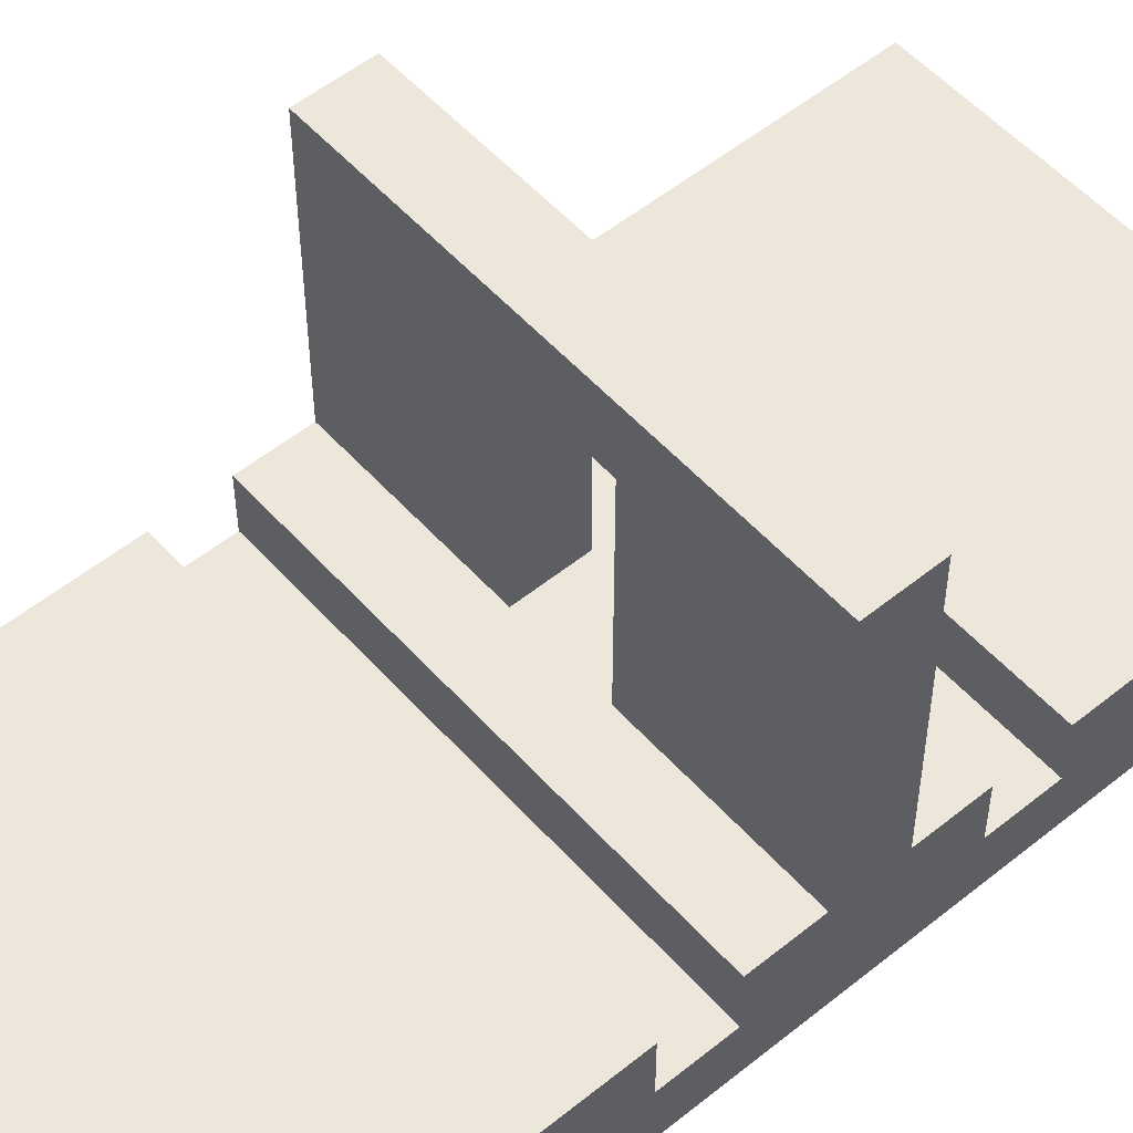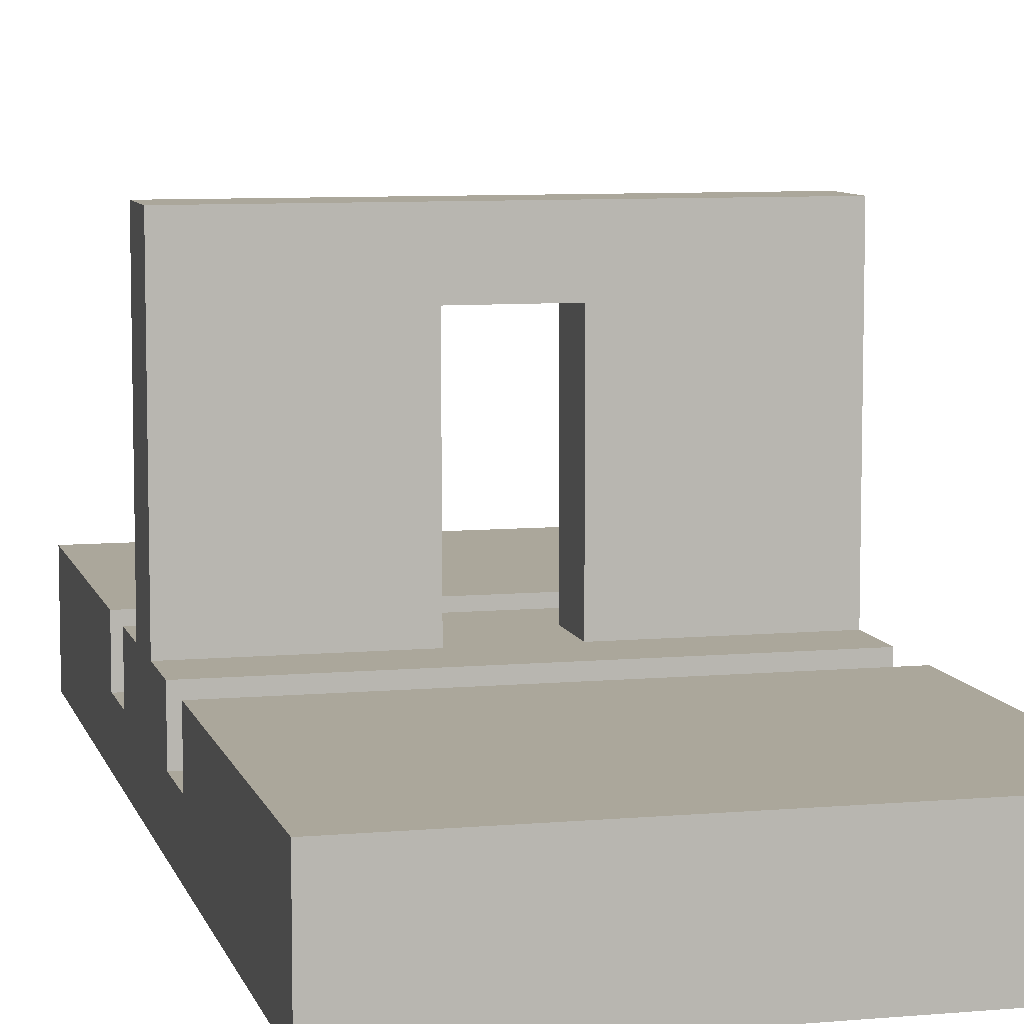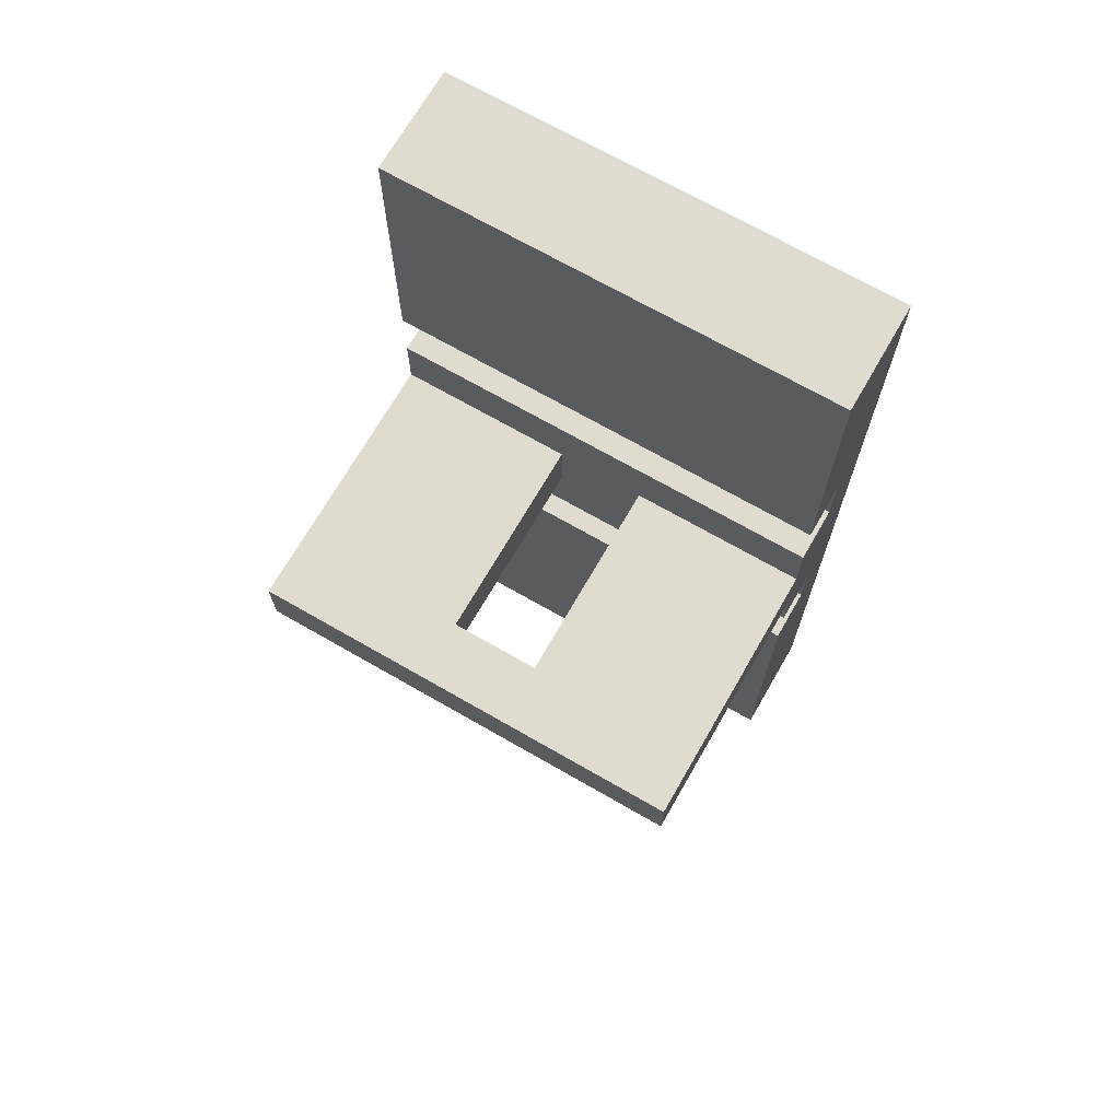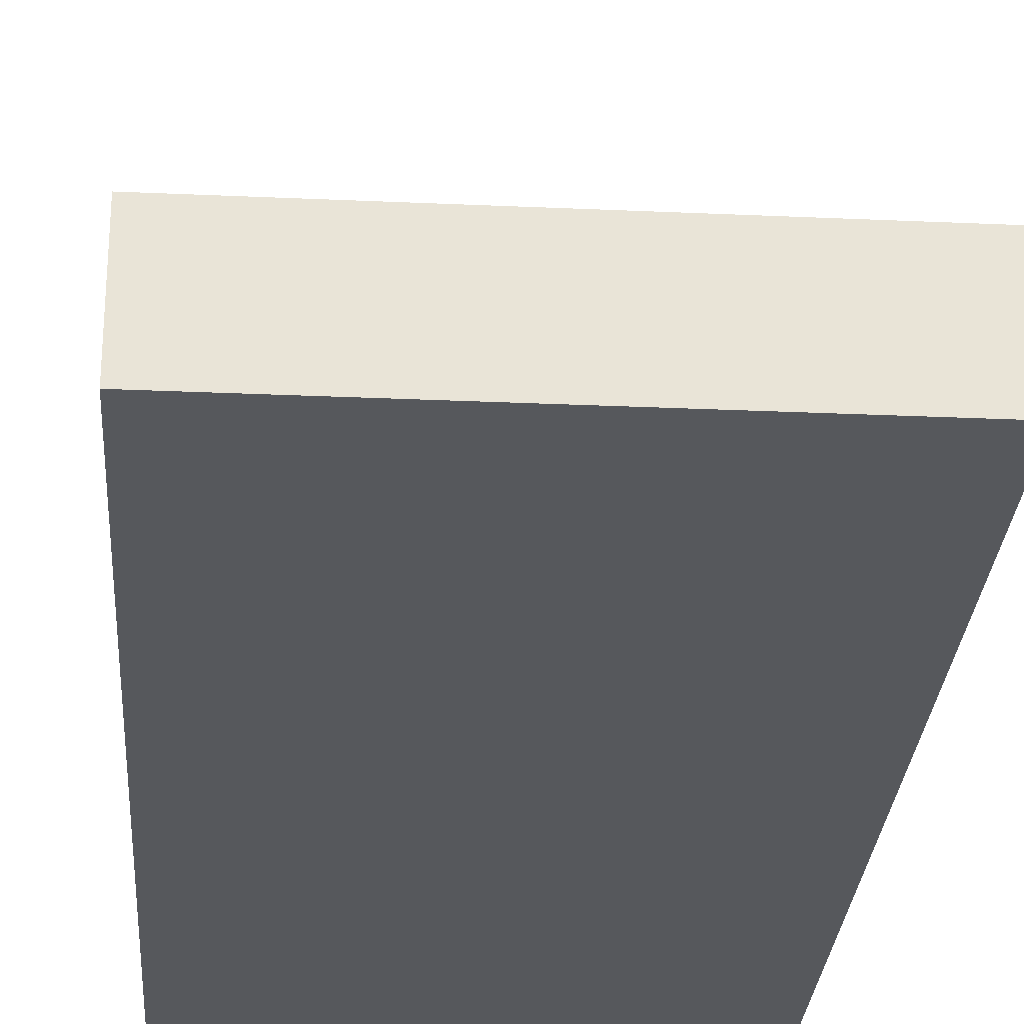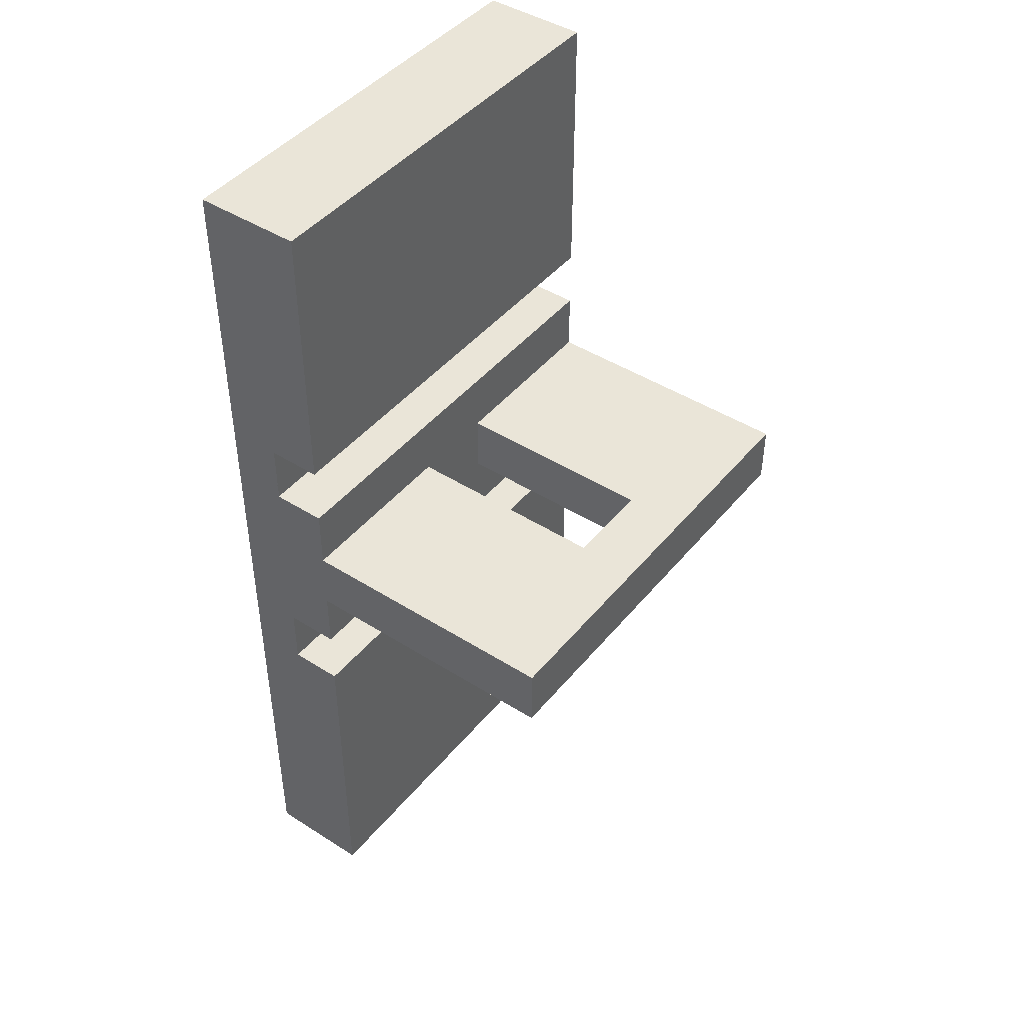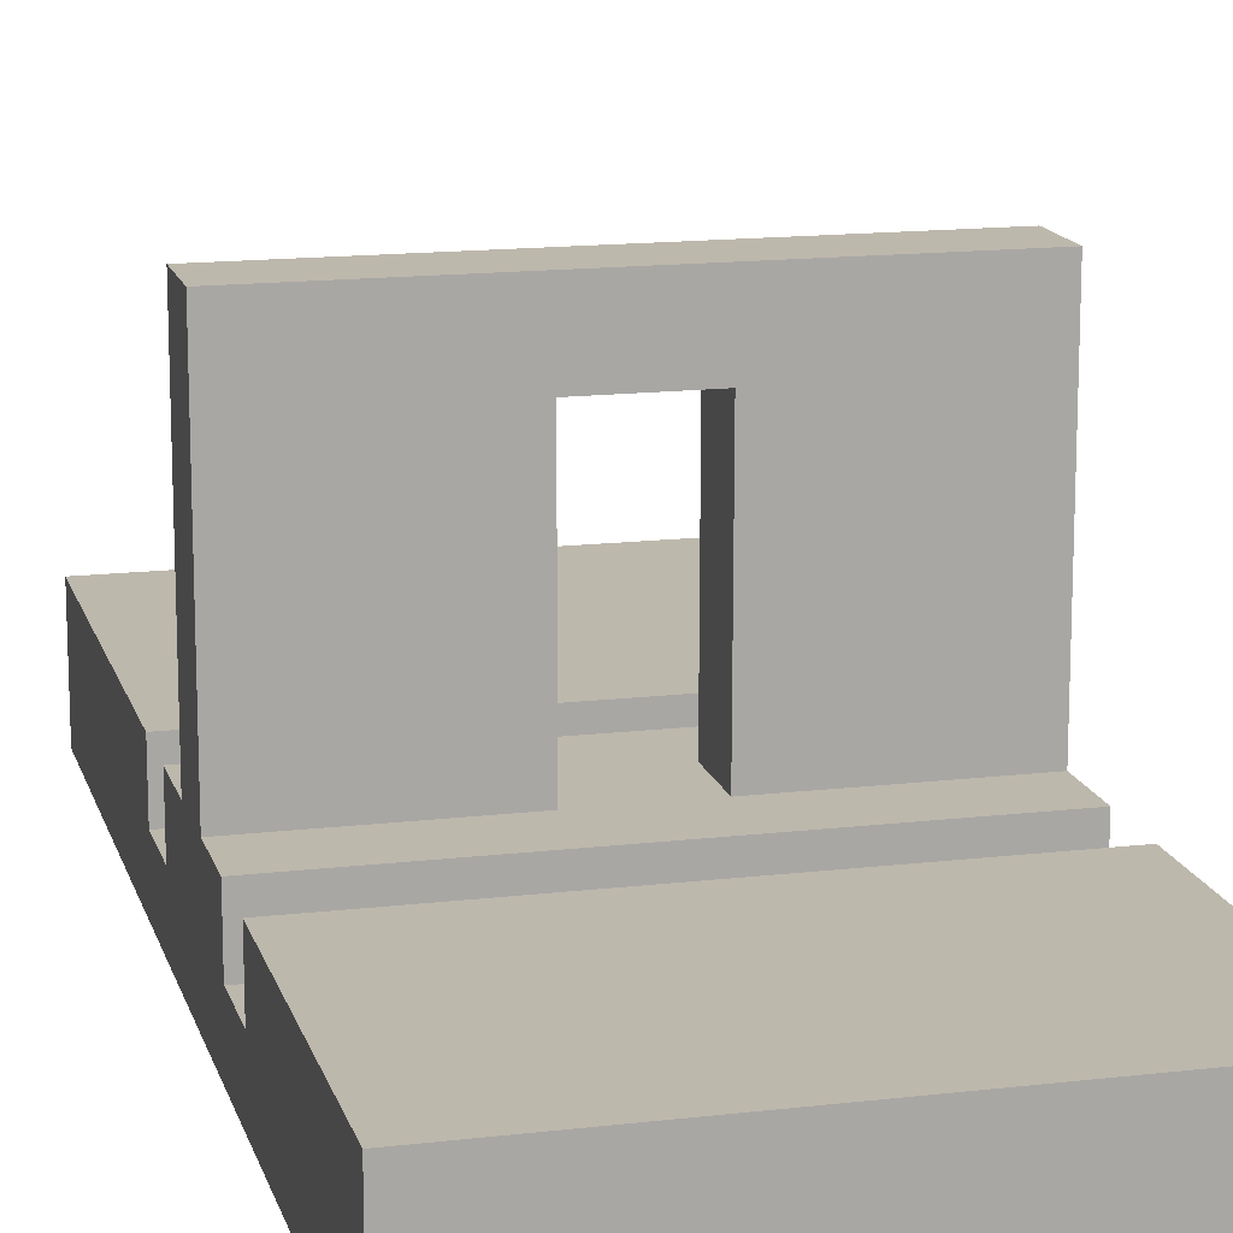
<metadata>
{"format":"obj","ext":"obj","renderer":"f3d","projection":"perspective","resolution":1024,"background":"white","views":[{"elev":53.8,"azim":-130.7,"up":"+Y"},{"elev":8.1,"azim":166.1,"up":"+Y"},{"elev":70.3,"azim":-150.1,"up":"+Z"},{"elev":-27.7,"azim":176.1,"up":"+Y"},{"elev":44.6,"azim":126.5,"up":"+Z"},{"elev":14.9,"azim":-14.3,"up":"+Y"}]}
</metadata>
<code>
v  84.35 0 -90.8
v  84.35 0 -0
v  56.23 0 -0
v  56.23 0 -90.8
v  84.35 0 -110.4
v  56.23 0 -110.4
v  84.35 0 -129.9
v  56.23 0 -129.9
v  84.35 0 -149.5
v  56.23 0 -149.5
v  84.35 0 -169
v  56.23 0 -169
v  84.35 0 -188.6
v  56.23 0 -188.6
v  84.35 0 -296.1
v  56.23 0 -296.1
v  84.35 34.09 -0
v  84.35 34.09 -90.8
v  56.23 34.09 -90.8
v  56.23 34.09 -0
v  84.35 16.9 -90.8
v  84.35 16.9 -110.4
v  56.23 16.9 -110.4
v  56.23 16.9 -90.8
v  84.35 34.09 -110.4
v  84.35 34.09 -129.9
v  56.23 34.09 -129.9
v  56.23 34.09 -110.4
v  84.35 34.09 -149.5
v  56.23 34.09 -149.5
v  84.35 34.09 -169
v  56.23 34.09 -169
v  84.35 17.05 -169
v  84.35 17.05 -188.6
v  56.23 17.05 -188.6
v  56.23 17.05 -169
v  84.35 34.09 -188.6
v  84.35 34.09 -296.1
v  56.23 34.09 -296.1
v  56.23 34.09 -188.6
v  84.35 17.04 -0
v  56.23 17.04 -0
v  140.6 0 -90.8
v  140.6 17.04 -90.8
v  140.6 17.04 -0
v  140.6 0 -0
v  140.6 0 -110.4
v  140.6 17.04 -110.4
v  140.6 0 -129.9
v  140.6 17.04 -129.9
v  140.6 0 -149.5
v  140.6 17.04 -149.5
v  140.6 0 -169
v  140.6 17.05 -169
v  140.6 0 -188.6
v  140.6 17.05 -188.6
v  140.6 0 -296.1
v  140.6 17.04 -296.1
v  56.23 17.04 -296.1
v  84.35 17.04 -296.1
v  0 0 -188.6
v  0 17.05 -188.6
v  0 17.04 -296.1
v  0 0 -296.1
v  0 0 -169
v  0 17.05 -169
v  0 0 -149.5
v  0 17.04 -149.5
v  0 0 -129.9
v  0 17.04 -129.9
v  0 0 -110.4
v  0 17.04 -110.4
v  0 0 -90.8
v  0 17.04 -90.8
v  0 0 -0
v  0 17.04 -0
v  140.6 34.09 -90.8
v  140.6 34.09 -0
v  140.6 34.09 -129.9
v  140.6 34.09 -110.4
v  140.6 34.09 -149.5
v  140.6 34.09 -169
v  140.6 34.09 -296.1
v  140.6 34.09 -188.6
v  0 34.09 -188.6
v  0 34.09 -296.1
v  0 34.09 -149.5
v  0 34.09 -169
v  0 34.09 -129.9
v  0 34.09 -110.4
v  0 34.09 -0
v  0 34.09 -90.8
v  112.5 0 -0
v  112.5 0 -90.8
v  28.12 0 -90.8
v  28.12 0 -0
v  112.5 0 -110.4
v  28.12 0 -110.4
v  112.5 0 -129.9
v  28.12 0 -129.9
v  112.5 0 -149.5
v  28.12 0 -149.5
v  112.5 0 -169
v  28.12 0 -169
v  112.5 0 -188.6
v  28.12 0 -188.6
v  112.5 0 -296.1
v  28.12 0 -296.1
v  112.5 34.09 -90.8
v  112.5 34.09 -0
v  28.12 34.09 -0
v  28.12 34.09 -90.8
v  140.6 16.9 -90.8
v  140.6 16.9 -110.4
v  112.5 16.9 -110.4
v  112.5 16.9 -90.8
v  0 16.9 -110.4
v  0 16.9 -90.8
v  28.12 16.9 -90.8
v  28.12 16.9 -110.4
v  112.5 34.09 -129.9
v  112.5 34.09 -110.4
v  28.12 34.09 -110.4
v  28.12 34.09 -129.9
v  140.6 119.5 -129.9
v  140.6 119.5 -149.5
v  112.5 119.5 -149.5
v  112.5 119.5 -129.9
v  84.52 119.5 -149.5
v  84.52 119.5 -129.9
v  0 119.5 -149.5
v  0 119.5 -129.9
v  28.12 119.5 -129.9
v  28.12 119.5 -149.5
v  56.23 119.5 -129.9
v  56.23 119.5 -149.5
v  112.5 34.09 -169
v  112.5 34.09 -149.5
v  28.12 34.09 -149.5
v  28.12 34.09 -169
v  112.5 17.05 -188.6
v  112.5 17.05 -169
v  28.12 17.05 -169
v  28.12 17.05 -188.6
v  112.5 34.09 -296.1
v  112.5 34.09 -188.6
v  28.12 34.09 -188.6
v  28.12 34.09 -296.1
v  112.5 17.04 -0
v  28.12 17.04 -0
v  28.12 17.04 -296.1
v  112.5 17.04 -296.1
v  140.6 99.89 -129.9
v  112.5 99.89 -129.9
v  140.6 99.89 -149.5
v  112.5 99.89 -149.5
v  84.52 99.89 -149.5
v  84.52 99.89 -129.9
v  0 99.89 -129.9
v  0 99.89 -149.5
v  28.12 99.89 -129.9
v  56.23 99.89 -129.9
v  56.23 99.89 -149.5
v  28.12 99.89 -149.5
g Ground
f 1 2 3
f 3 4 1
f 5 1 4
f 4 6 5
f 7 5 6
f 6 8 7
f 9 7 8
f 8 10 9
f 11 9 10
f 10 12 11
f 13 11 12
f 12 14 13
f 15 13 14
f 14 16 15
f 17 18 19
f 19 20 17
f 21 22 23
f 23 24 21
f 25 26 27
f 27 28 25
f 26 29 30
f 30 27 26
f 29 31 32
f 32 30 29
f 33 34 35
f 35 36 33
f 37 38 39
f 39 40 37
f 2 41 42
f 42 3 2
f 43 44 45
f 45 46 43
f 47 48 44
f 44 43 47
f 49 50 48
f 48 47 49
f 51 52 50
f 50 49 51
f 53 54 52
f 52 51 53
f 55 56 54
f 54 53 55
f 57 58 56
f 56 55 57
f 16 59 60
f 60 15 16
f 61 62 63
f 63 64 61
f 65 66 62
f 62 61 65
f 67 68 66
f 66 65 67
f 69 70 68
f 68 67 69
f 71 72 70
f 70 69 71
f 73 74 72
f 72 71 73
f 75 76 74
f 74 73 75
f 20 42 41
f 41 17 20
f 77 78 45
f 45 44 77
f 79 80 48
f 48 50 79
f 81 79 50
f 50 52 81
f 82 81 52
f 52 54 82
f 83 84 56
f 56 58 83
f 38 60 59
f 59 39 38
f 85 86 63
f 63 62 85
f 87 88 66
f 66 68 87
f 89 87 68
f 68 70 89
f 90 89 70
f 70 72 90
f 91 92 74
f 74 76 91
f 18 21 24
f 24 19 18
f 28 23 22
f 22 25 28
f 31 33 36
f 36 32 31
f 40 35 34
f 34 37 40
f 43 46 93
f 93 94 43
f 94 93 2
f 2 1 94
f 75 73 95
f 95 96 75
f 96 95 4
f 4 3 96
f 47 43 94
f 94 97 47
f 97 94 1
f 1 5 97
f 73 71 98
f 98 95 73
f 95 98 6
f 6 4 95
f 49 47 97
f 97 99 49
f 99 97 5
f 5 7 99
f 71 69 100
f 100 98 71
f 98 100 8
f 8 6 98
f 51 49 99
f 99 101 51
f 101 99 7
f 7 9 101
f 69 67 102
f 102 100 69
f 100 102 10
f 10 8 100
f 53 51 101
f 101 103 53
f 103 101 9
f 9 11 103
f 67 65 104
f 104 102 67
f 102 104 12
f 12 10 102
f 55 53 103
f 103 105 55
f 105 103 11
f 11 13 105
f 65 61 106
f 106 104 65
f 104 106 14
f 14 12 104
f 57 55 105
f 105 107 57
f 107 105 13
f 13 15 107
f 61 64 108
f 108 106 61
f 106 108 16
f 16 14 106
f 78 77 109
f 109 110 78
f 110 109 18
f 18 17 110
f 92 91 111
f 111 112 92
f 112 111 20
f 20 19 112
f 113 114 115
f 115 116 113
f 116 115 22
f 22 21 116
f 117 118 119
f 119 120 117
f 120 119 24
f 24 23 120
f 80 79 121
f 121 122 80
f 122 121 26
f 26 25 122
f 89 90 123
f 123 124 89
f 124 123 28
f 28 27 124
f 125 126 127
f 127 128 125
f 128 127 129
f 129 130 128
f 131 132 133
f 133 134 131
f 134 133 135
f 135 136 134
f 81 82 137
f 137 138 81
f 138 137 31
f 31 29 138
f 88 87 139
f 139 140 88
f 140 139 30
f 30 32 140
f 54 56 141
f 141 142 54
f 142 141 34
f 34 33 142
f 62 66 143
f 143 144 62
f 144 143 36
f 36 35 144
f 84 83 145
f 145 146 84
f 146 145 38
f 38 37 146
f 86 85 147
f 147 148 86
f 148 147 40
f 40 39 148
f 46 45 149
f 149 93 46
f 93 149 41
f 41 2 93
f 76 75 96
f 96 150 76
f 150 96 3
f 3 42 150
f 64 63 151
f 151 108 64
f 108 151 59
f 59 16 108
f 58 57 107
f 107 152 58
f 152 107 15
f 15 60 152
f 91 76 150
f 150 111 91
f 111 150 42
f 42 20 111
f 45 78 110
f 110 149 45
f 149 110 17
f 17 41 149
f 83 58 152
f 152 145 83
f 145 152 60
f 60 38 145
f 63 86 148
f 148 151 63
f 151 148 39
f 39 59 151
f 77 113 116
f 116 109 77
f 109 116 21
f 21 18 109
f 118 92 112
f 112 119 118
f 119 112 19
f 19 24 119
f 90 117 120
f 120 123 90
f 123 120 23
f 23 28 123
f 114 80 122
f 122 115 114
f 115 122 25
f 25 22 115
f 82 54 142
f 142 137 82
f 137 142 33
f 33 31 137
f 66 88 140
f 140 143 66
f 143 140 32
f 32 36 143
f 85 62 144
f 144 147 85
f 147 144 35
f 35 40 147
f 56 84 146
f 146 141 56
f 141 146 37
f 37 34 141
f 79 153 154
f 154 121 79
f 81 155 153
f 153 79 81
f 138 156 155
f 155 81 138
f 29 157 156
f 156 138 29
f 26 158 157
f 157 29 26
f 121 154 158
f 158 26 121
f 89 159 160
f 160 87 89
f 124 161 159
f 159 89 124
f 27 162 161
f 161 124 27
f 30 163 162
f 162 27 30
f 139 164 163
f 163 30 139
f 87 160 164
f 164 139 87
f 125 128 154
f 154 153 125
f 126 125 153
f 153 155 126
f 127 126 155
f 155 156 127
f 129 127 156
f 156 157 129
f 128 130 158
f 158 154 128
f 132 131 160
f 160 159 132
f 133 132 159
f 159 161 133
f 135 133 161
f 161 162 135
f 134 136 163
f 163 164 134
f 131 134 164
f 164 160 131
f 136 135 130
f 130 129 136
f 135 162 158
f 158 130 135
f 162 163 157
f 157 158 162
f 163 136 129
f 129 157 163

</code>
